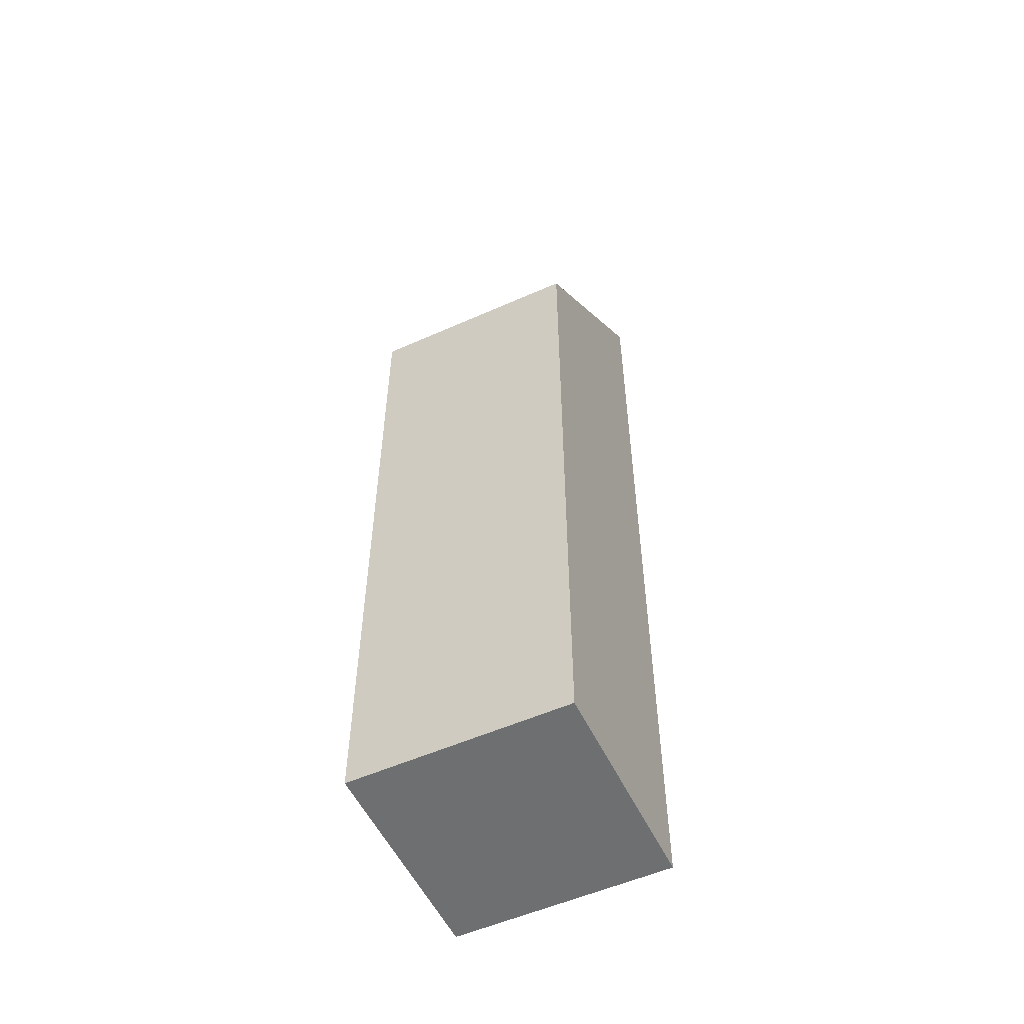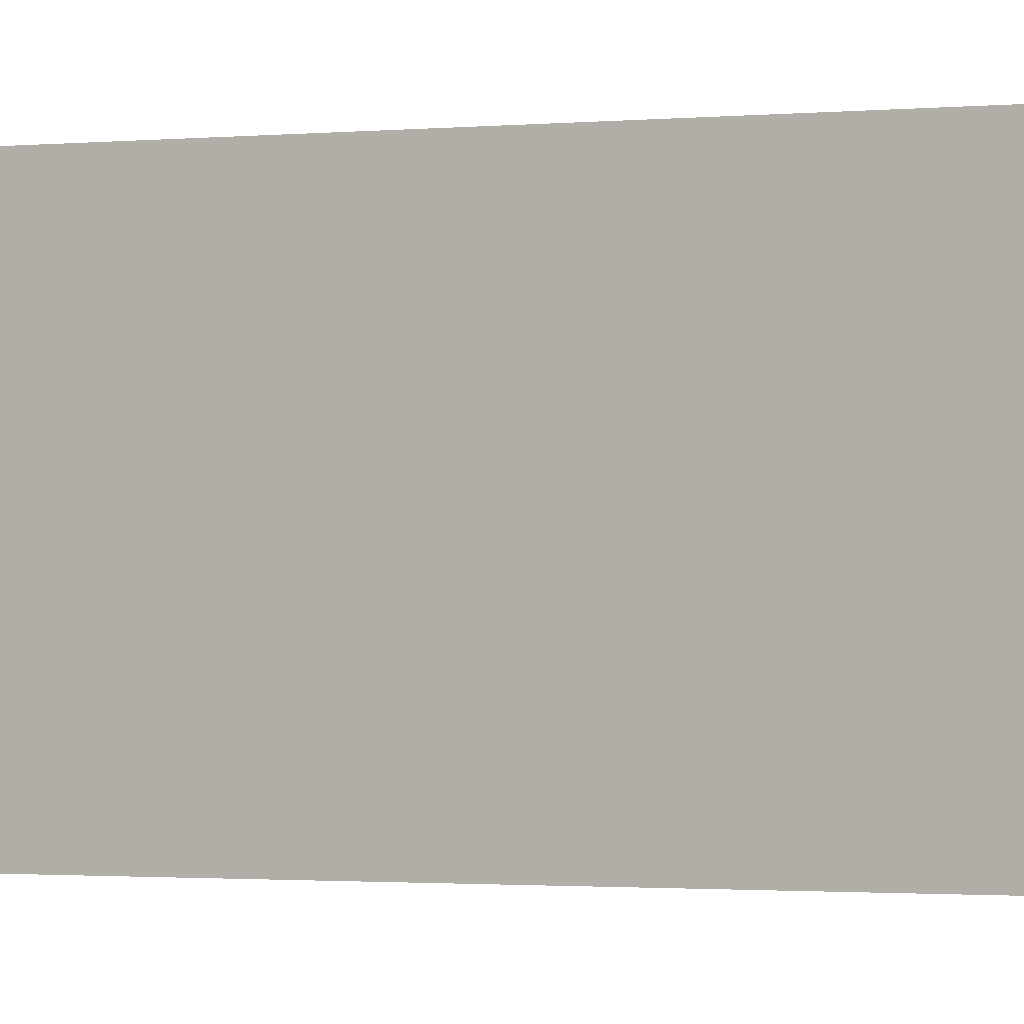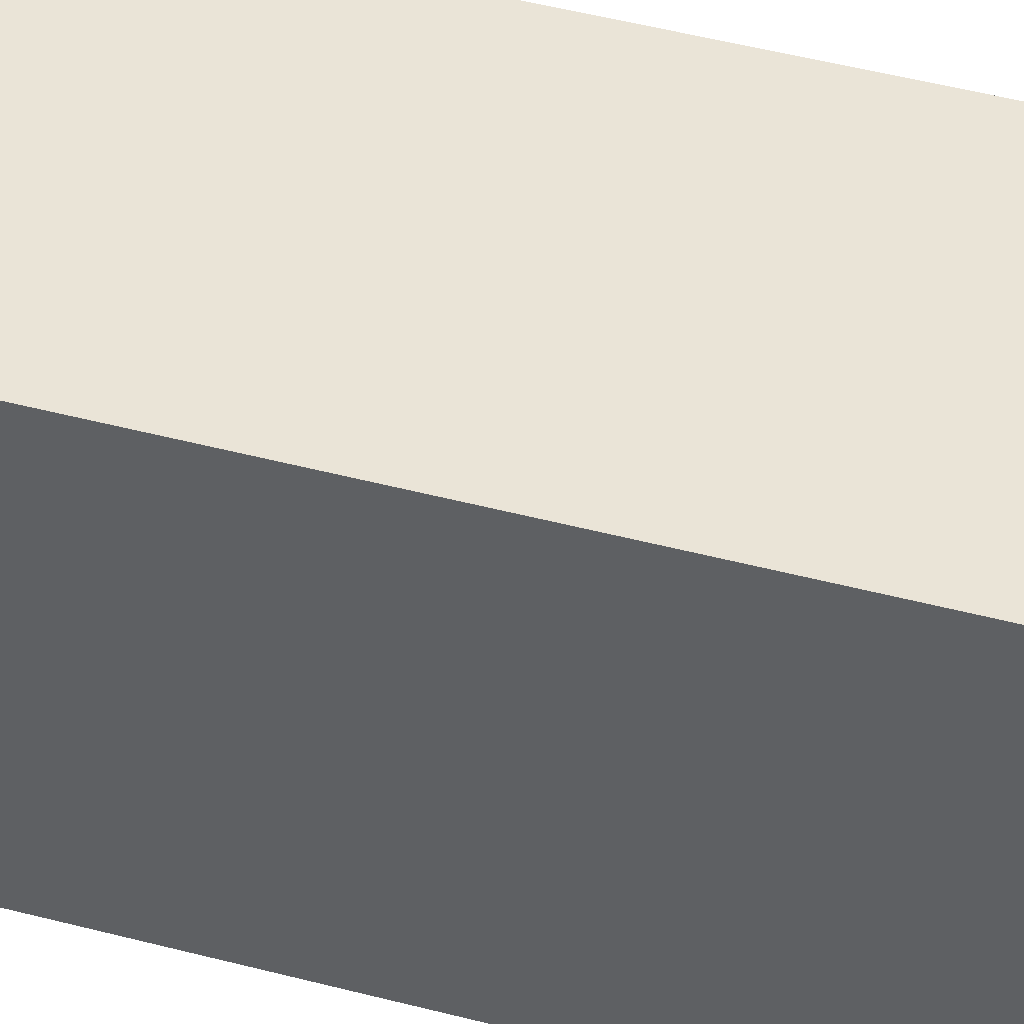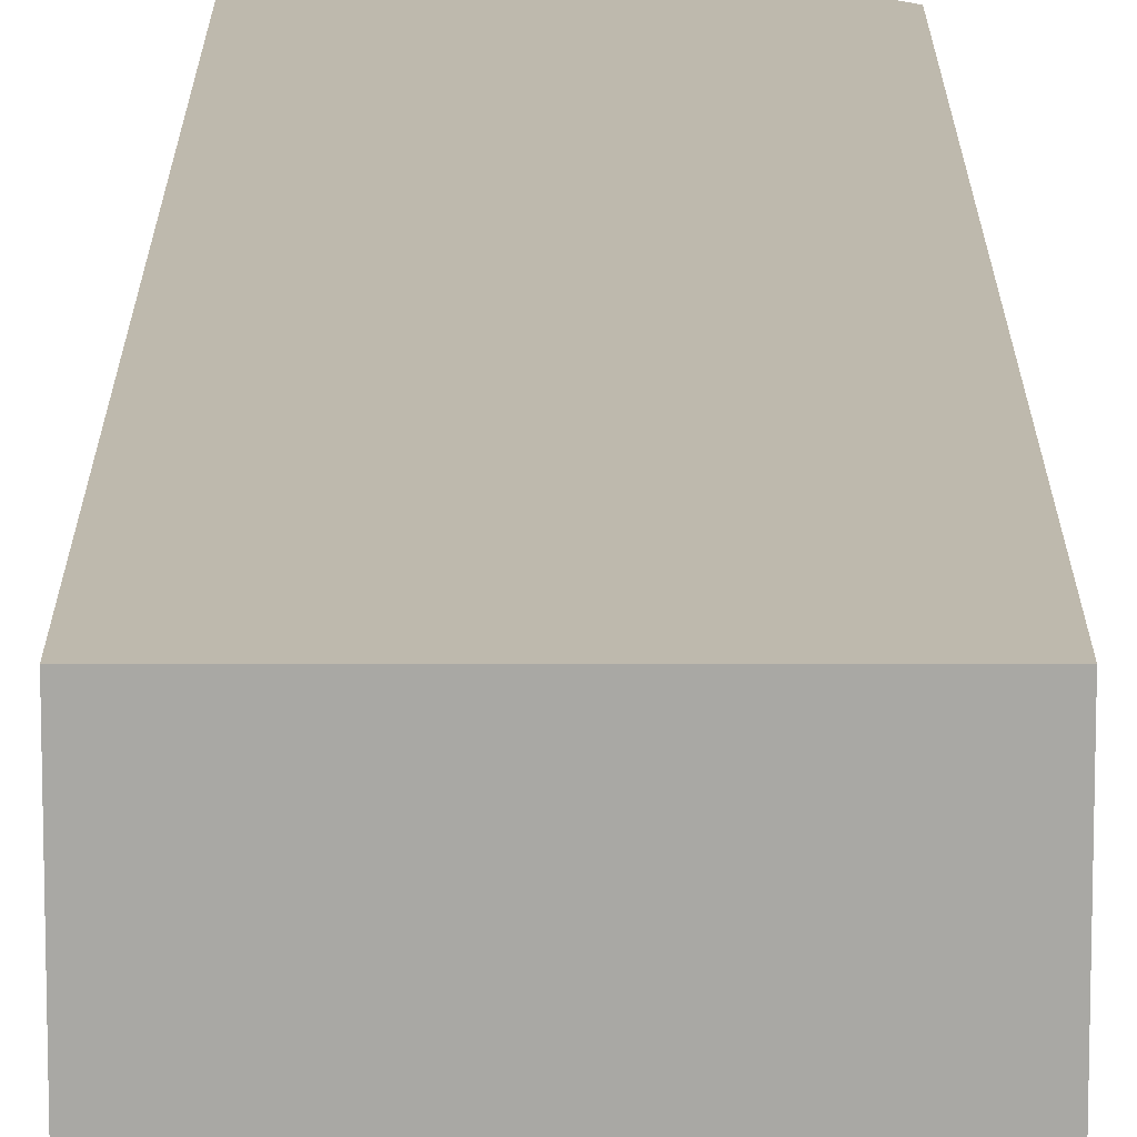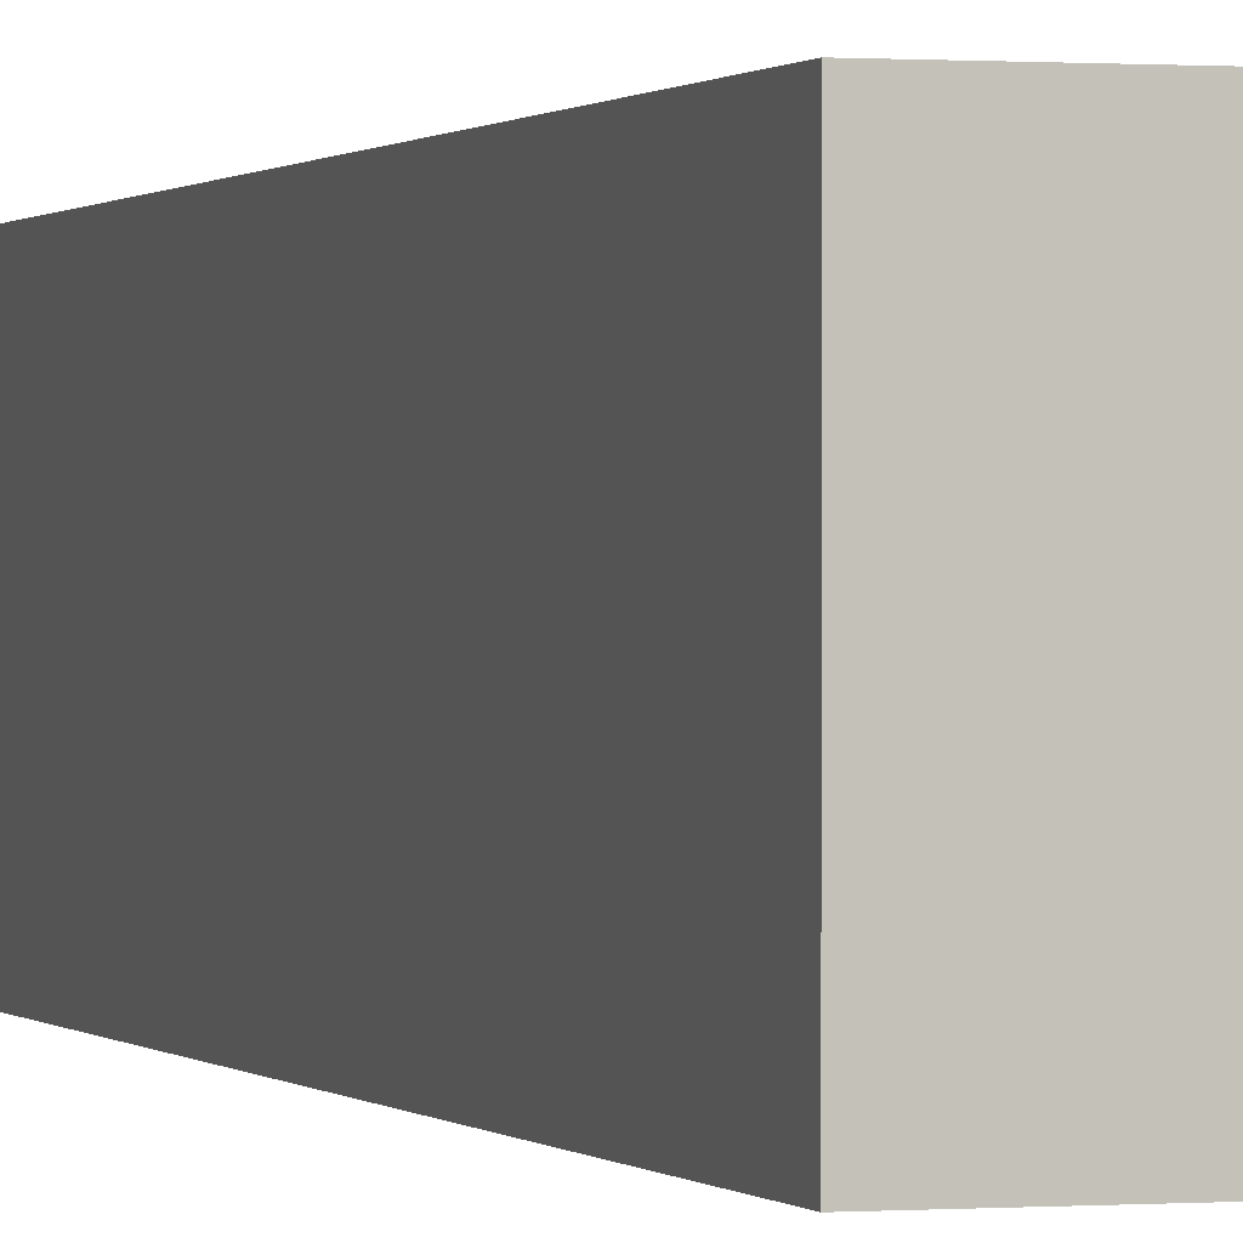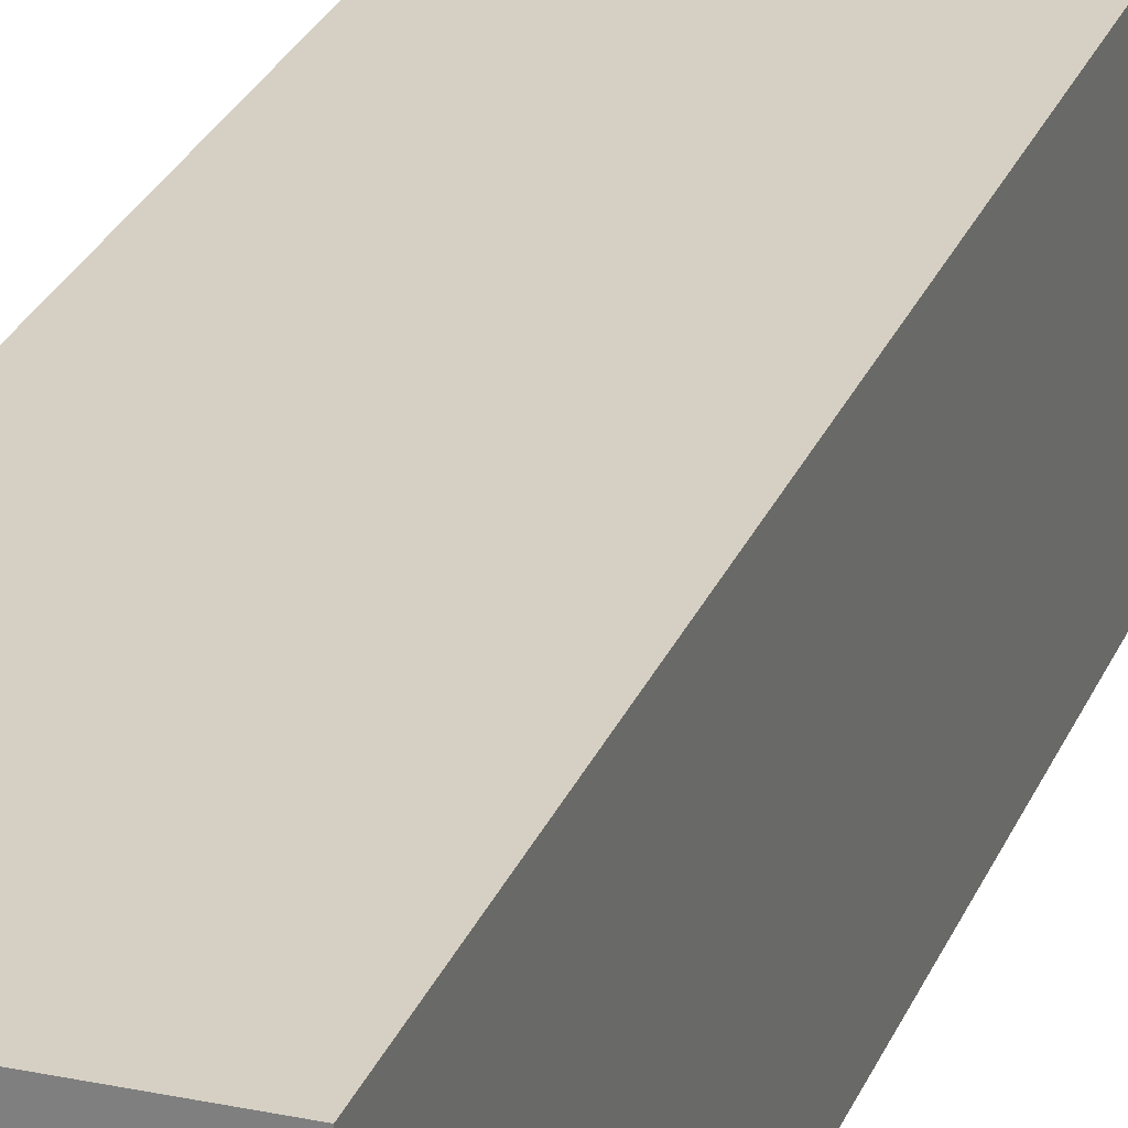
<metadata>
{"format":"obj","ext":"obj","renderer":"f3d","projection":"perspective","resolution":1024,"background":"white","views":[{"elev":-54.6,"azim":115.2,"up":"+Y"},{"elev":-1.0,"azim":117.7,"up":"+Z"},{"elev":43.7,"azim":-72.4,"up":"+Z"},{"elev":15.1,"azim":-0.0,"up":"+Z"},{"elev":0.3,"azim":-17.2,"up":"+Z"},{"elev":26.0,"azim":18.4,"up":"+Z"}]}
</metadata>
<code>
o Wood_Slanted_Pole_01
v 4 13.6 1e-06
v 0 17.6 1e-06
v 0 0 0
v 4 0 0
v 4 13.6 -4
v 0 17.6 -4
v 4 0 -4
v 0 0 -4
f 1 3 4
f 1 6 2
f 5 4 7
f 8 5 7
f 6 3 2
f 8 4 3
f 1 2 3
f 1 5 6
f 5 1 4
f 8 6 5
f 6 8 3
f 8 7 4

</code>
